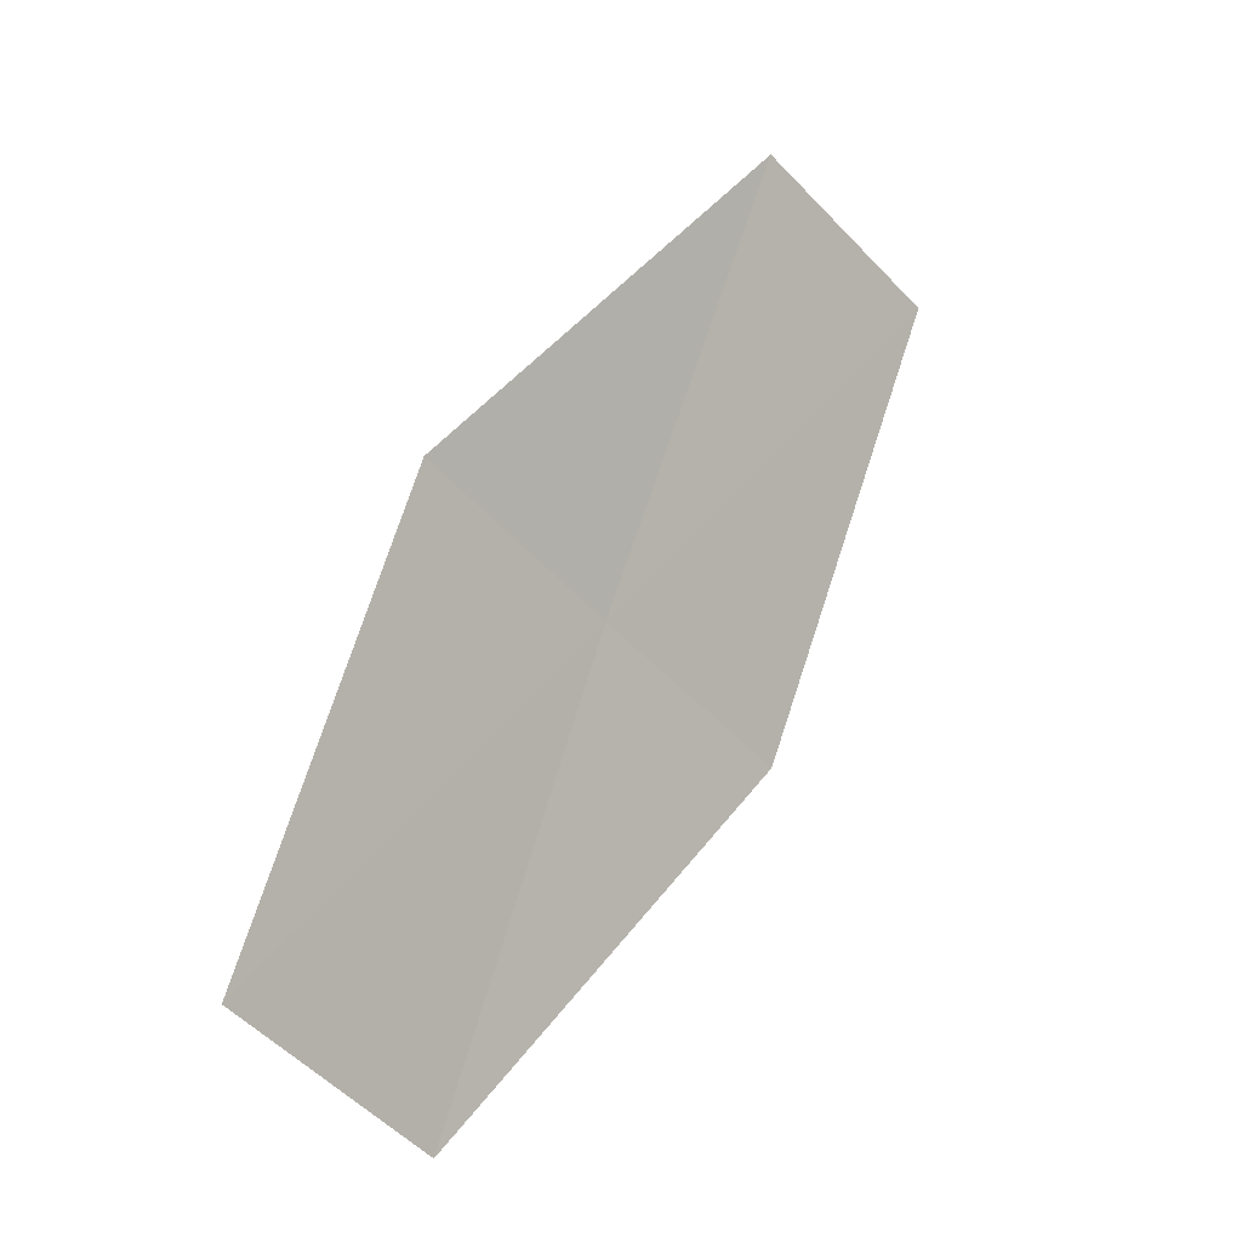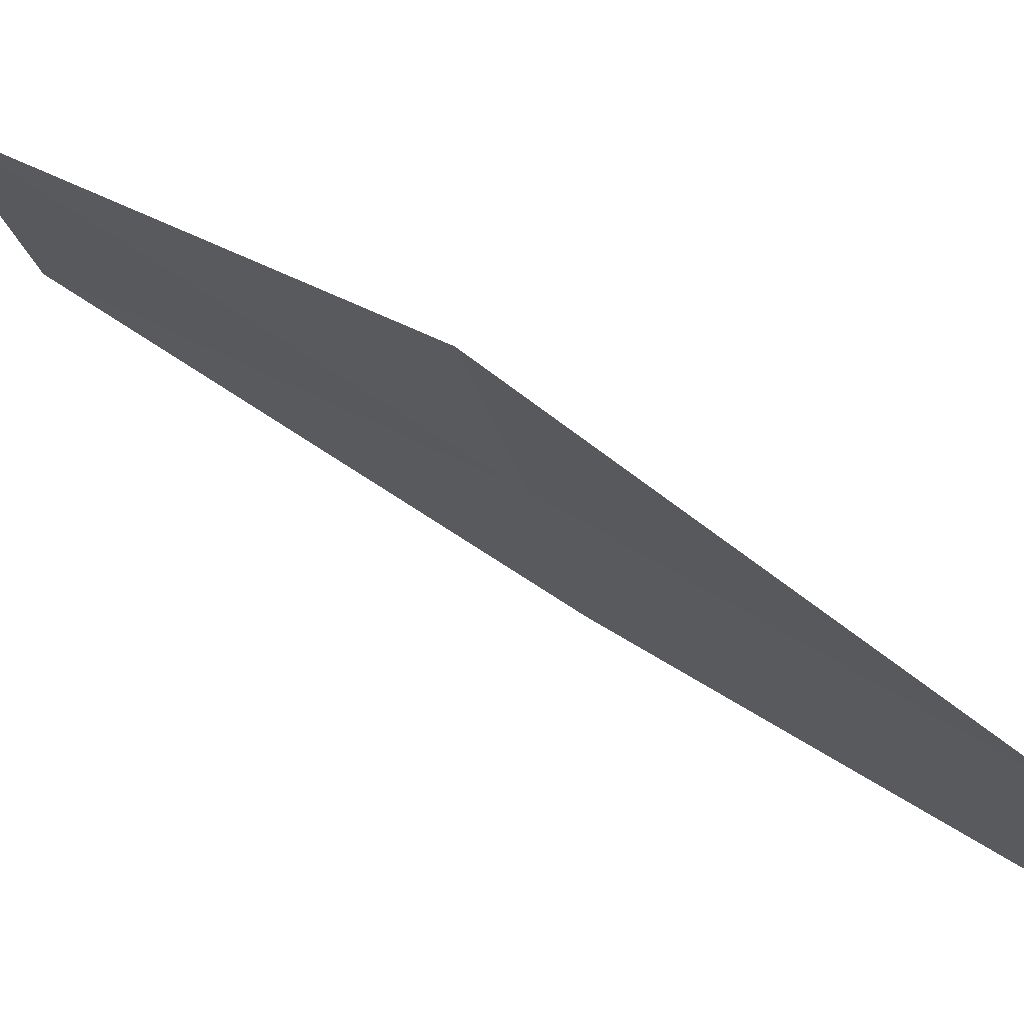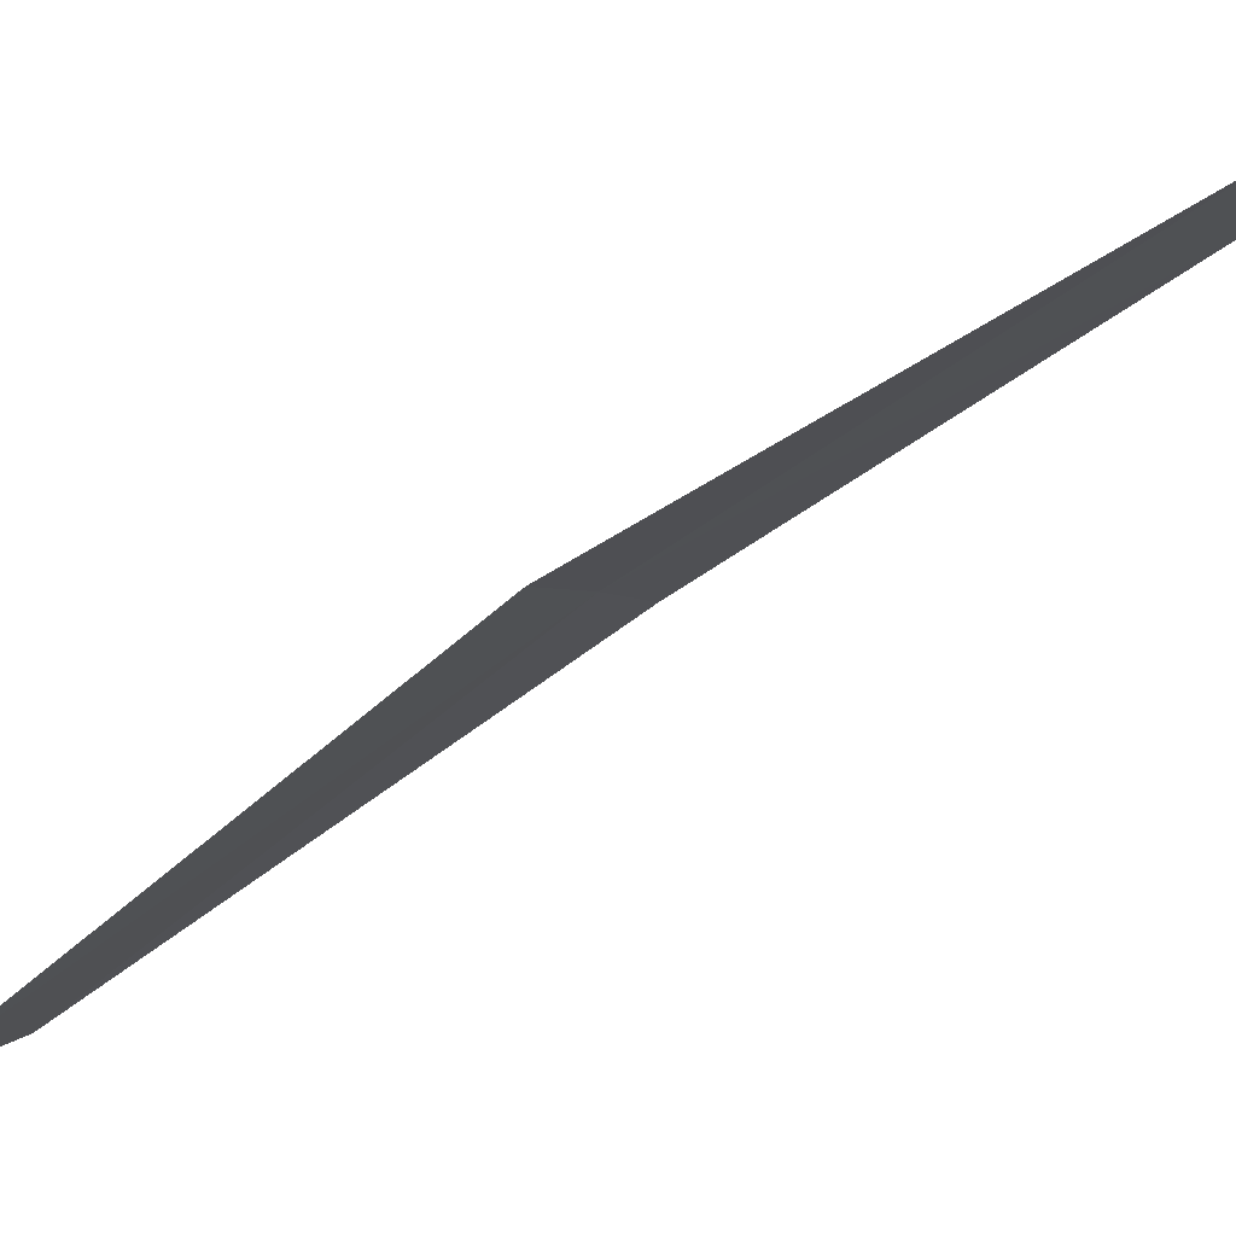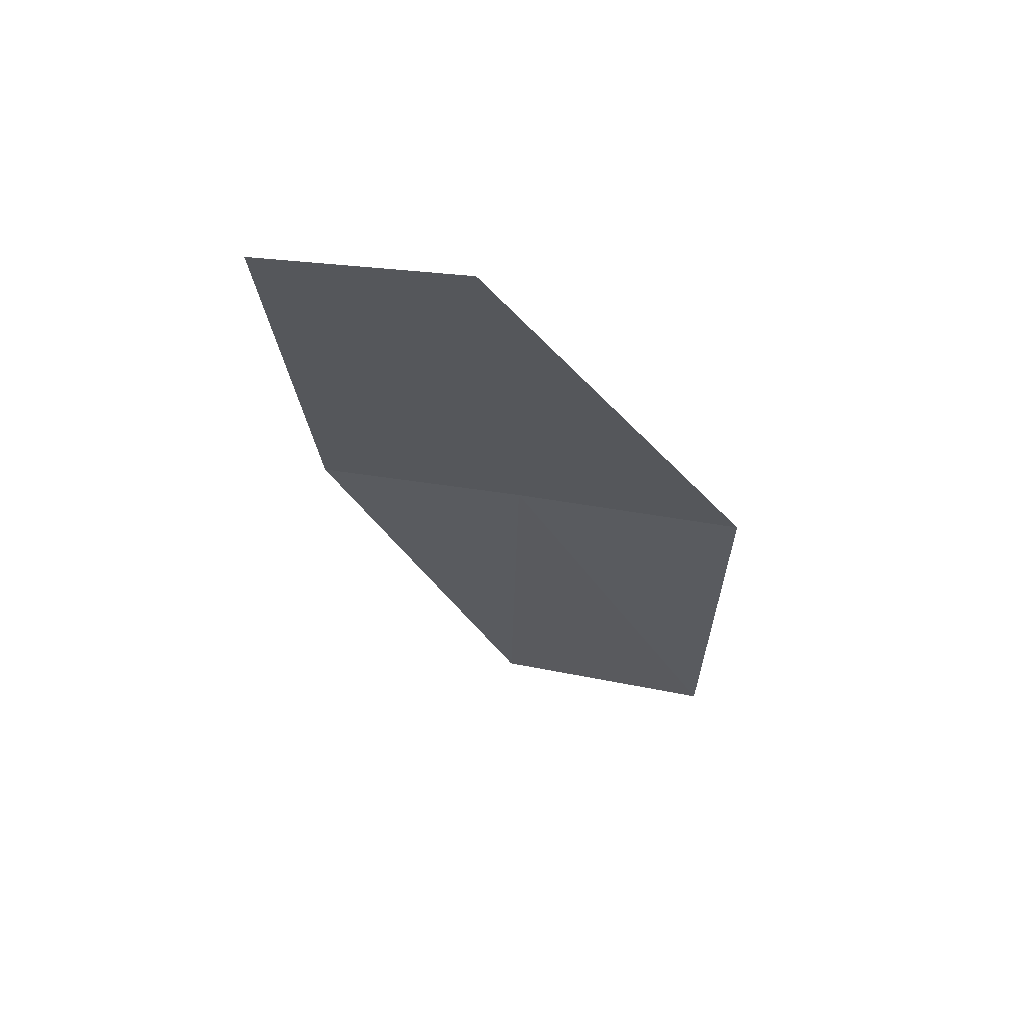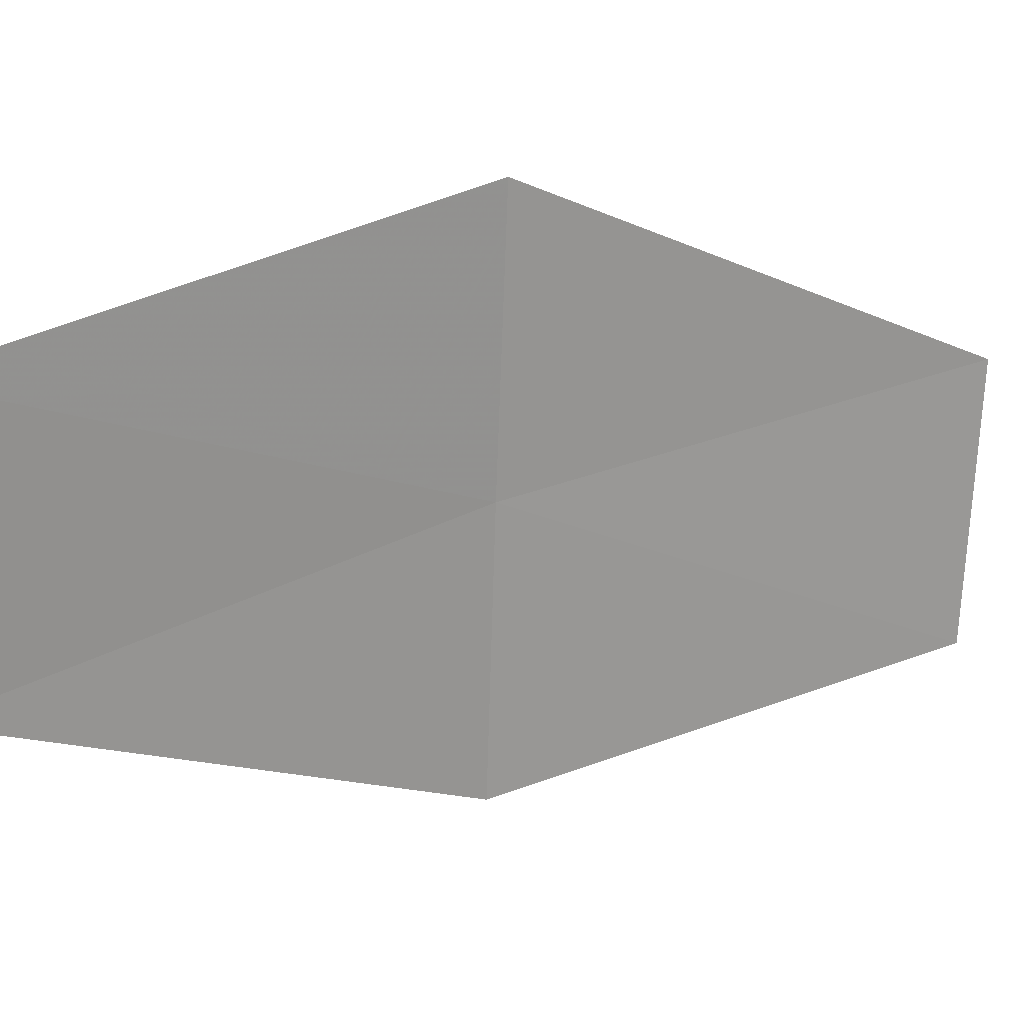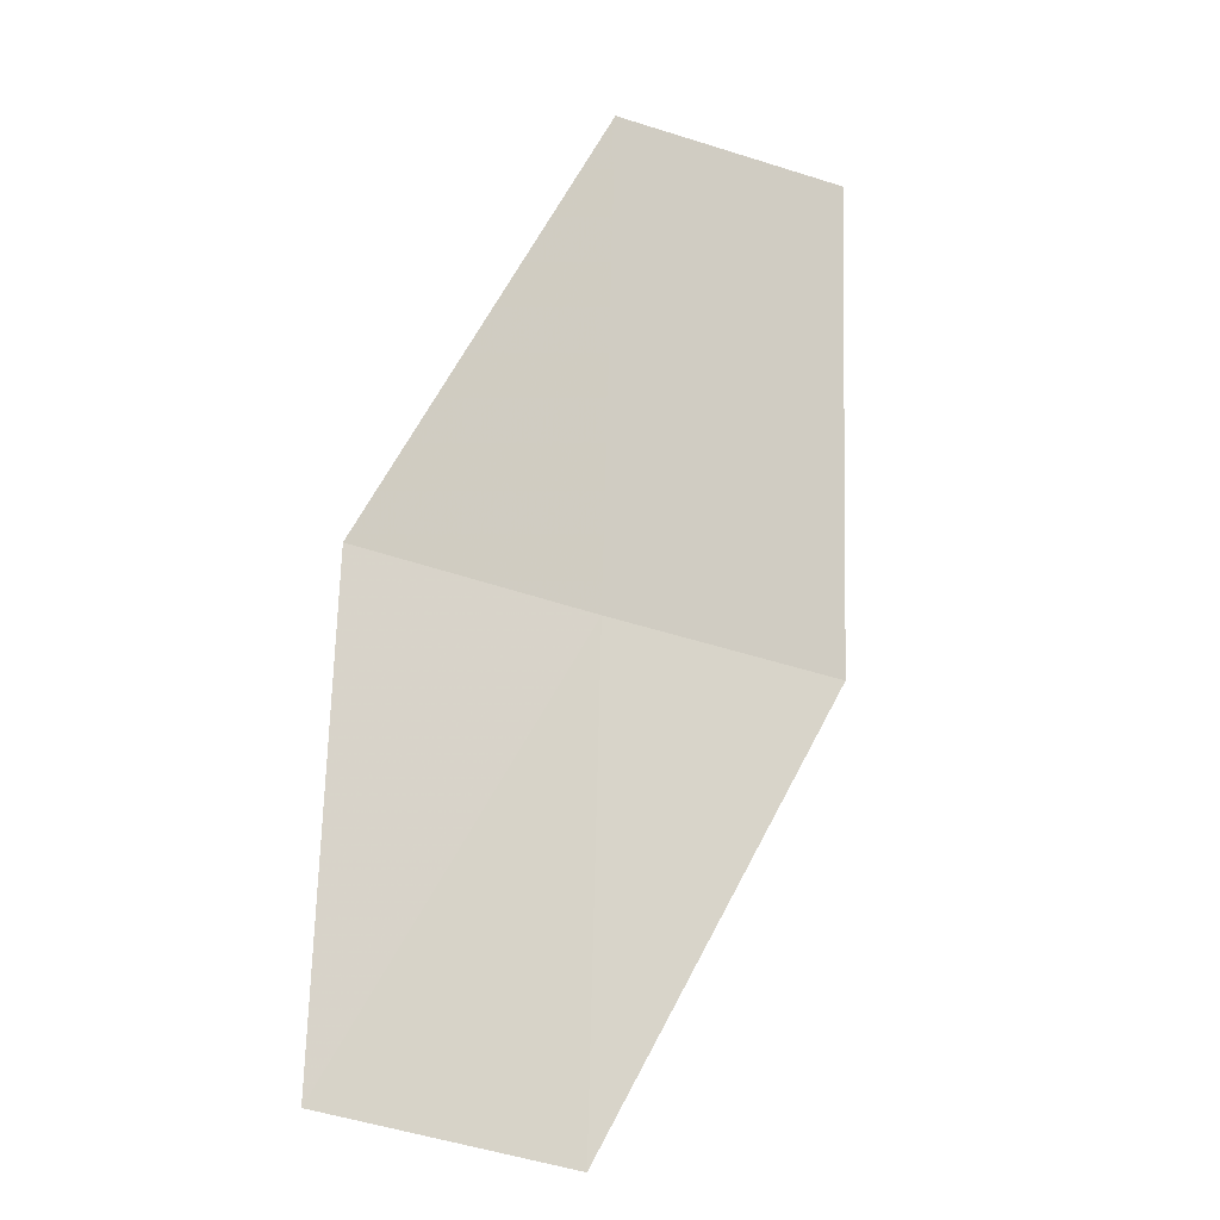
<metadata>
{"format":"obj","ext":"obj","renderer":"f3d","projection":"perspective","resolution":1024,"background":"white","views":[{"elev":-54.3,"azim":134.1,"up":"+Y"},{"elev":-30.4,"azim":92.5,"up":"+Z"},{"elev":5.7,"azim":-90.0,"up":"+Z"},{"elev":32.8,"azim":-144.7,"up":"+Y"},{"elev":-62.8,"azim":-101.1,"up":"+Z"},{"elev":-53.9,"azim":161.3,"up":"+Y"}]}
</metadata>
<code>
v 26.32 38.33 22.51
v 26.78 40.31 20.92
v 27.61 38.12 22.35
v 25.5 40.53 21.02
v 25 38.54 22.65
v 25.9 36.19 23.93
v 27.23 36 23.73
f 1 3 2
f 1 2 4
f 1 4 5
f 1 5 6
f 1 7 3
f 1 6 7

</code>
